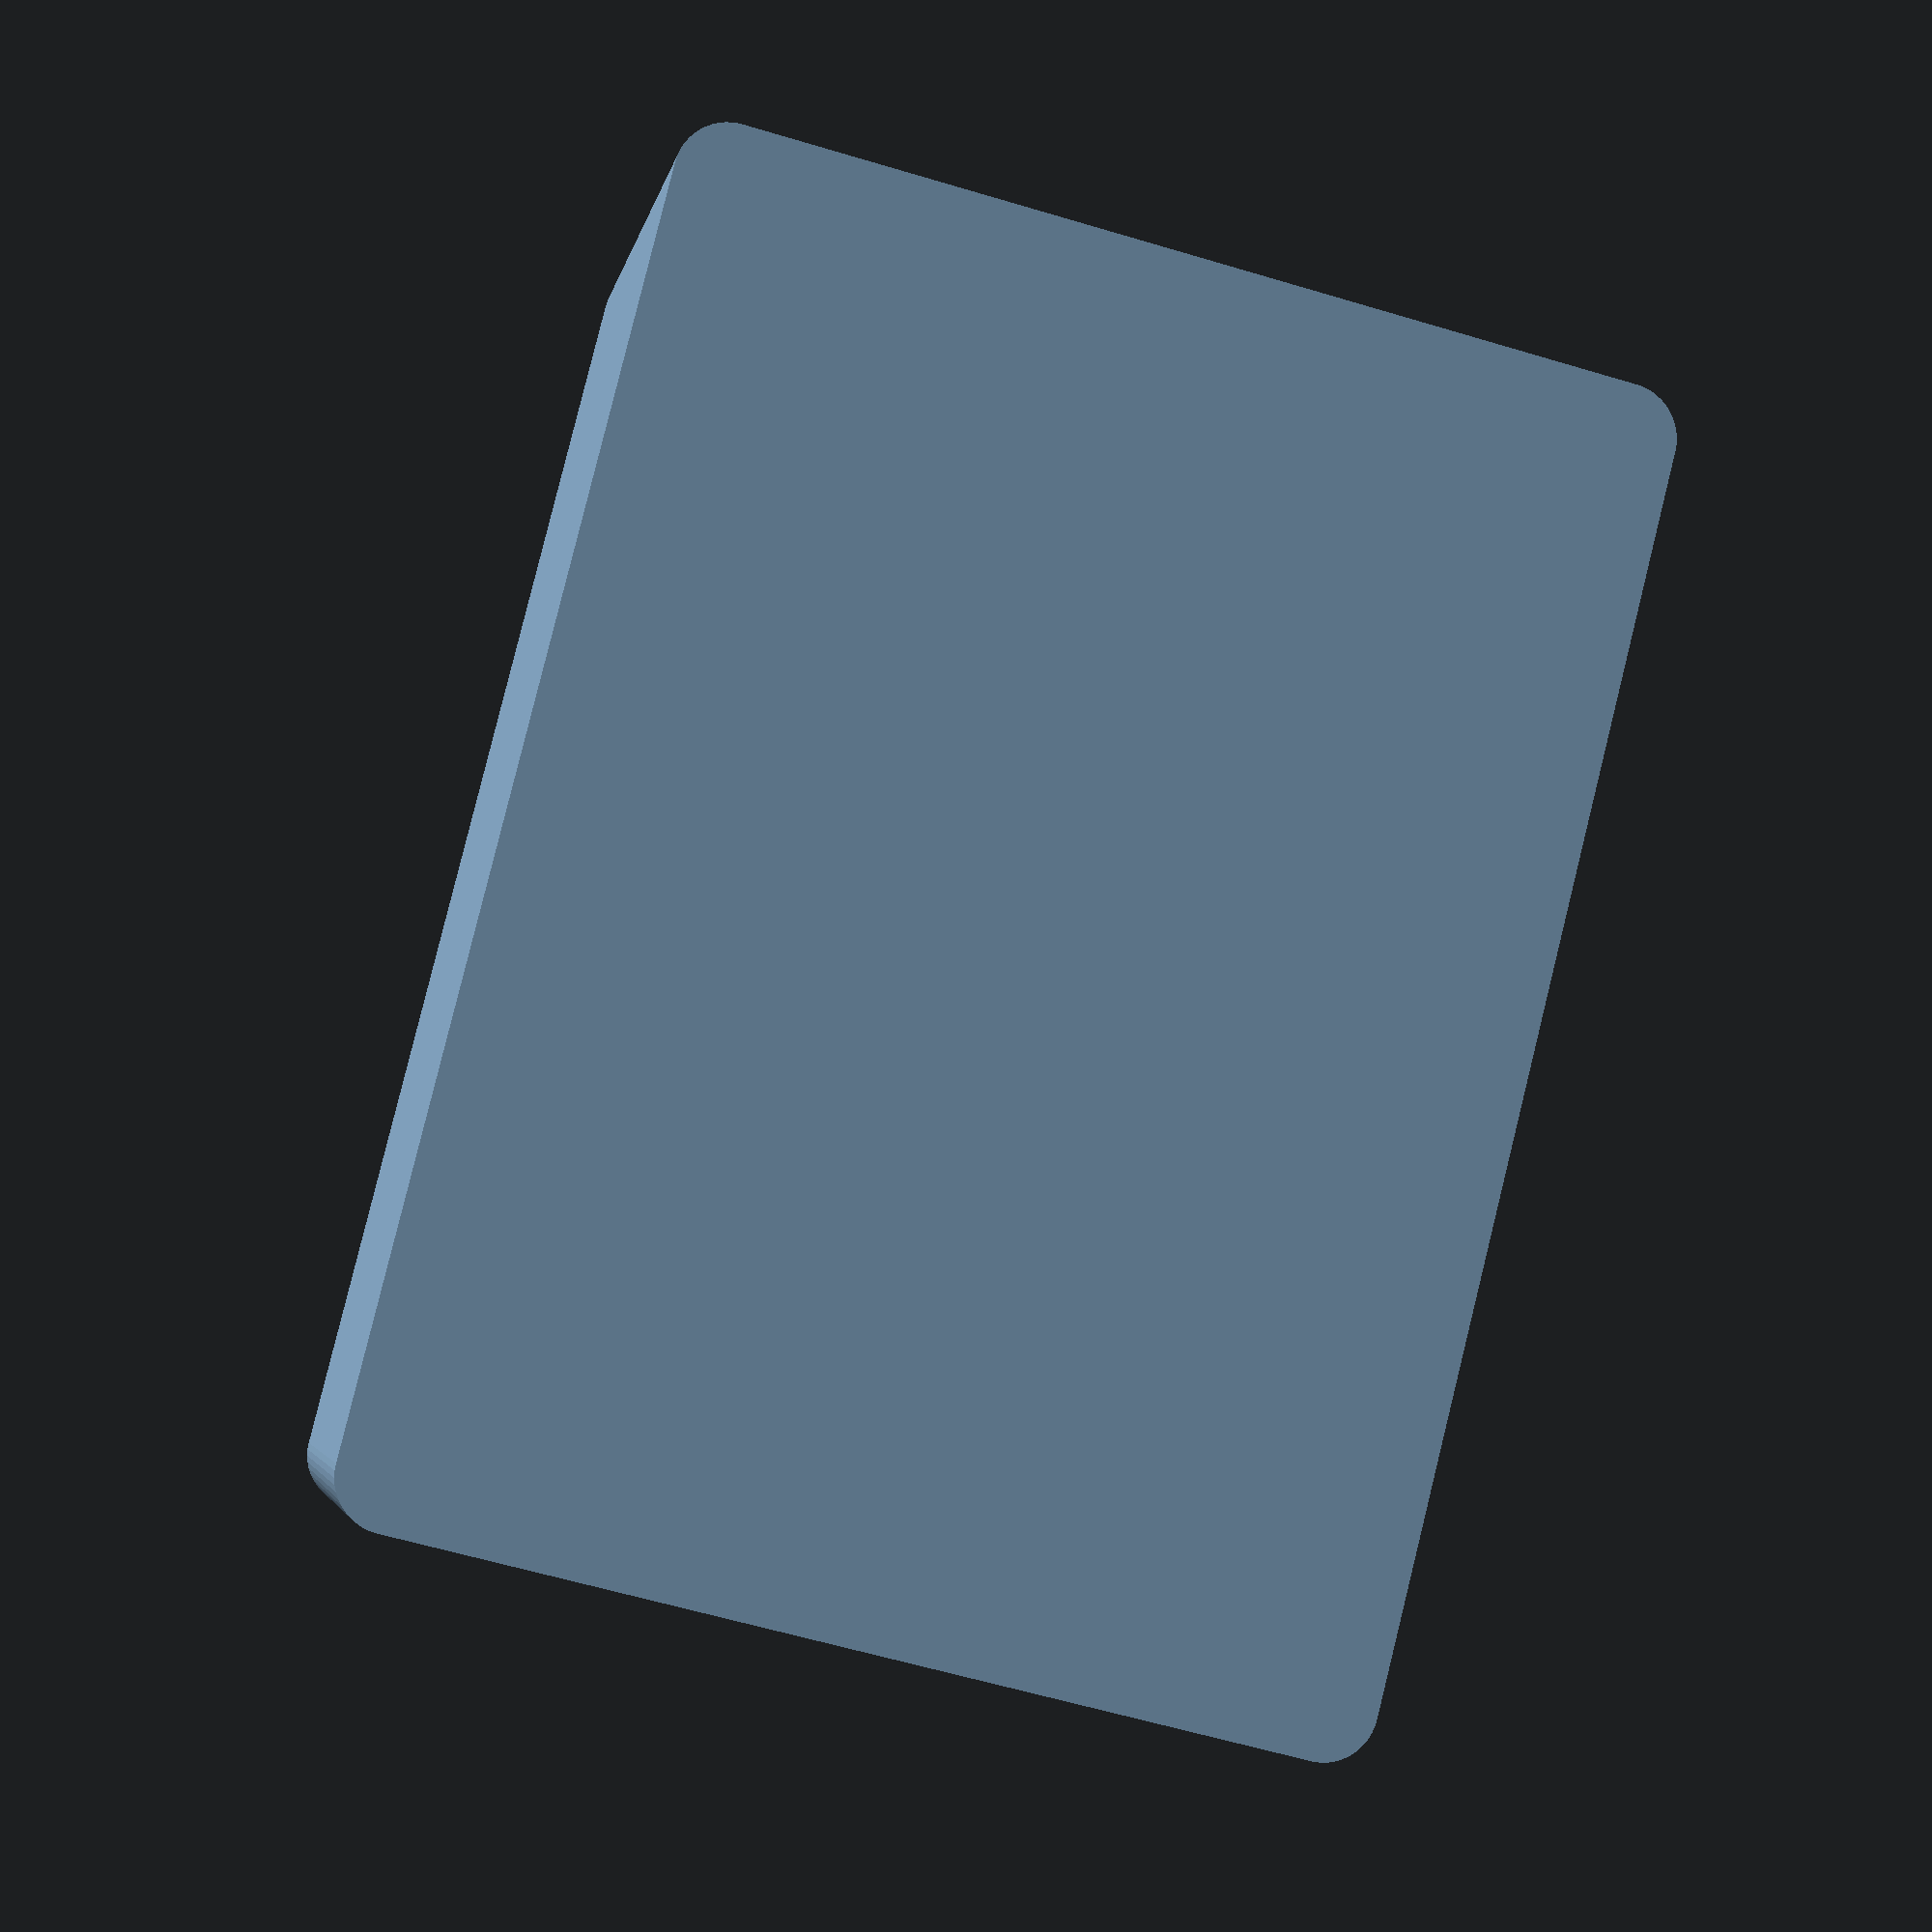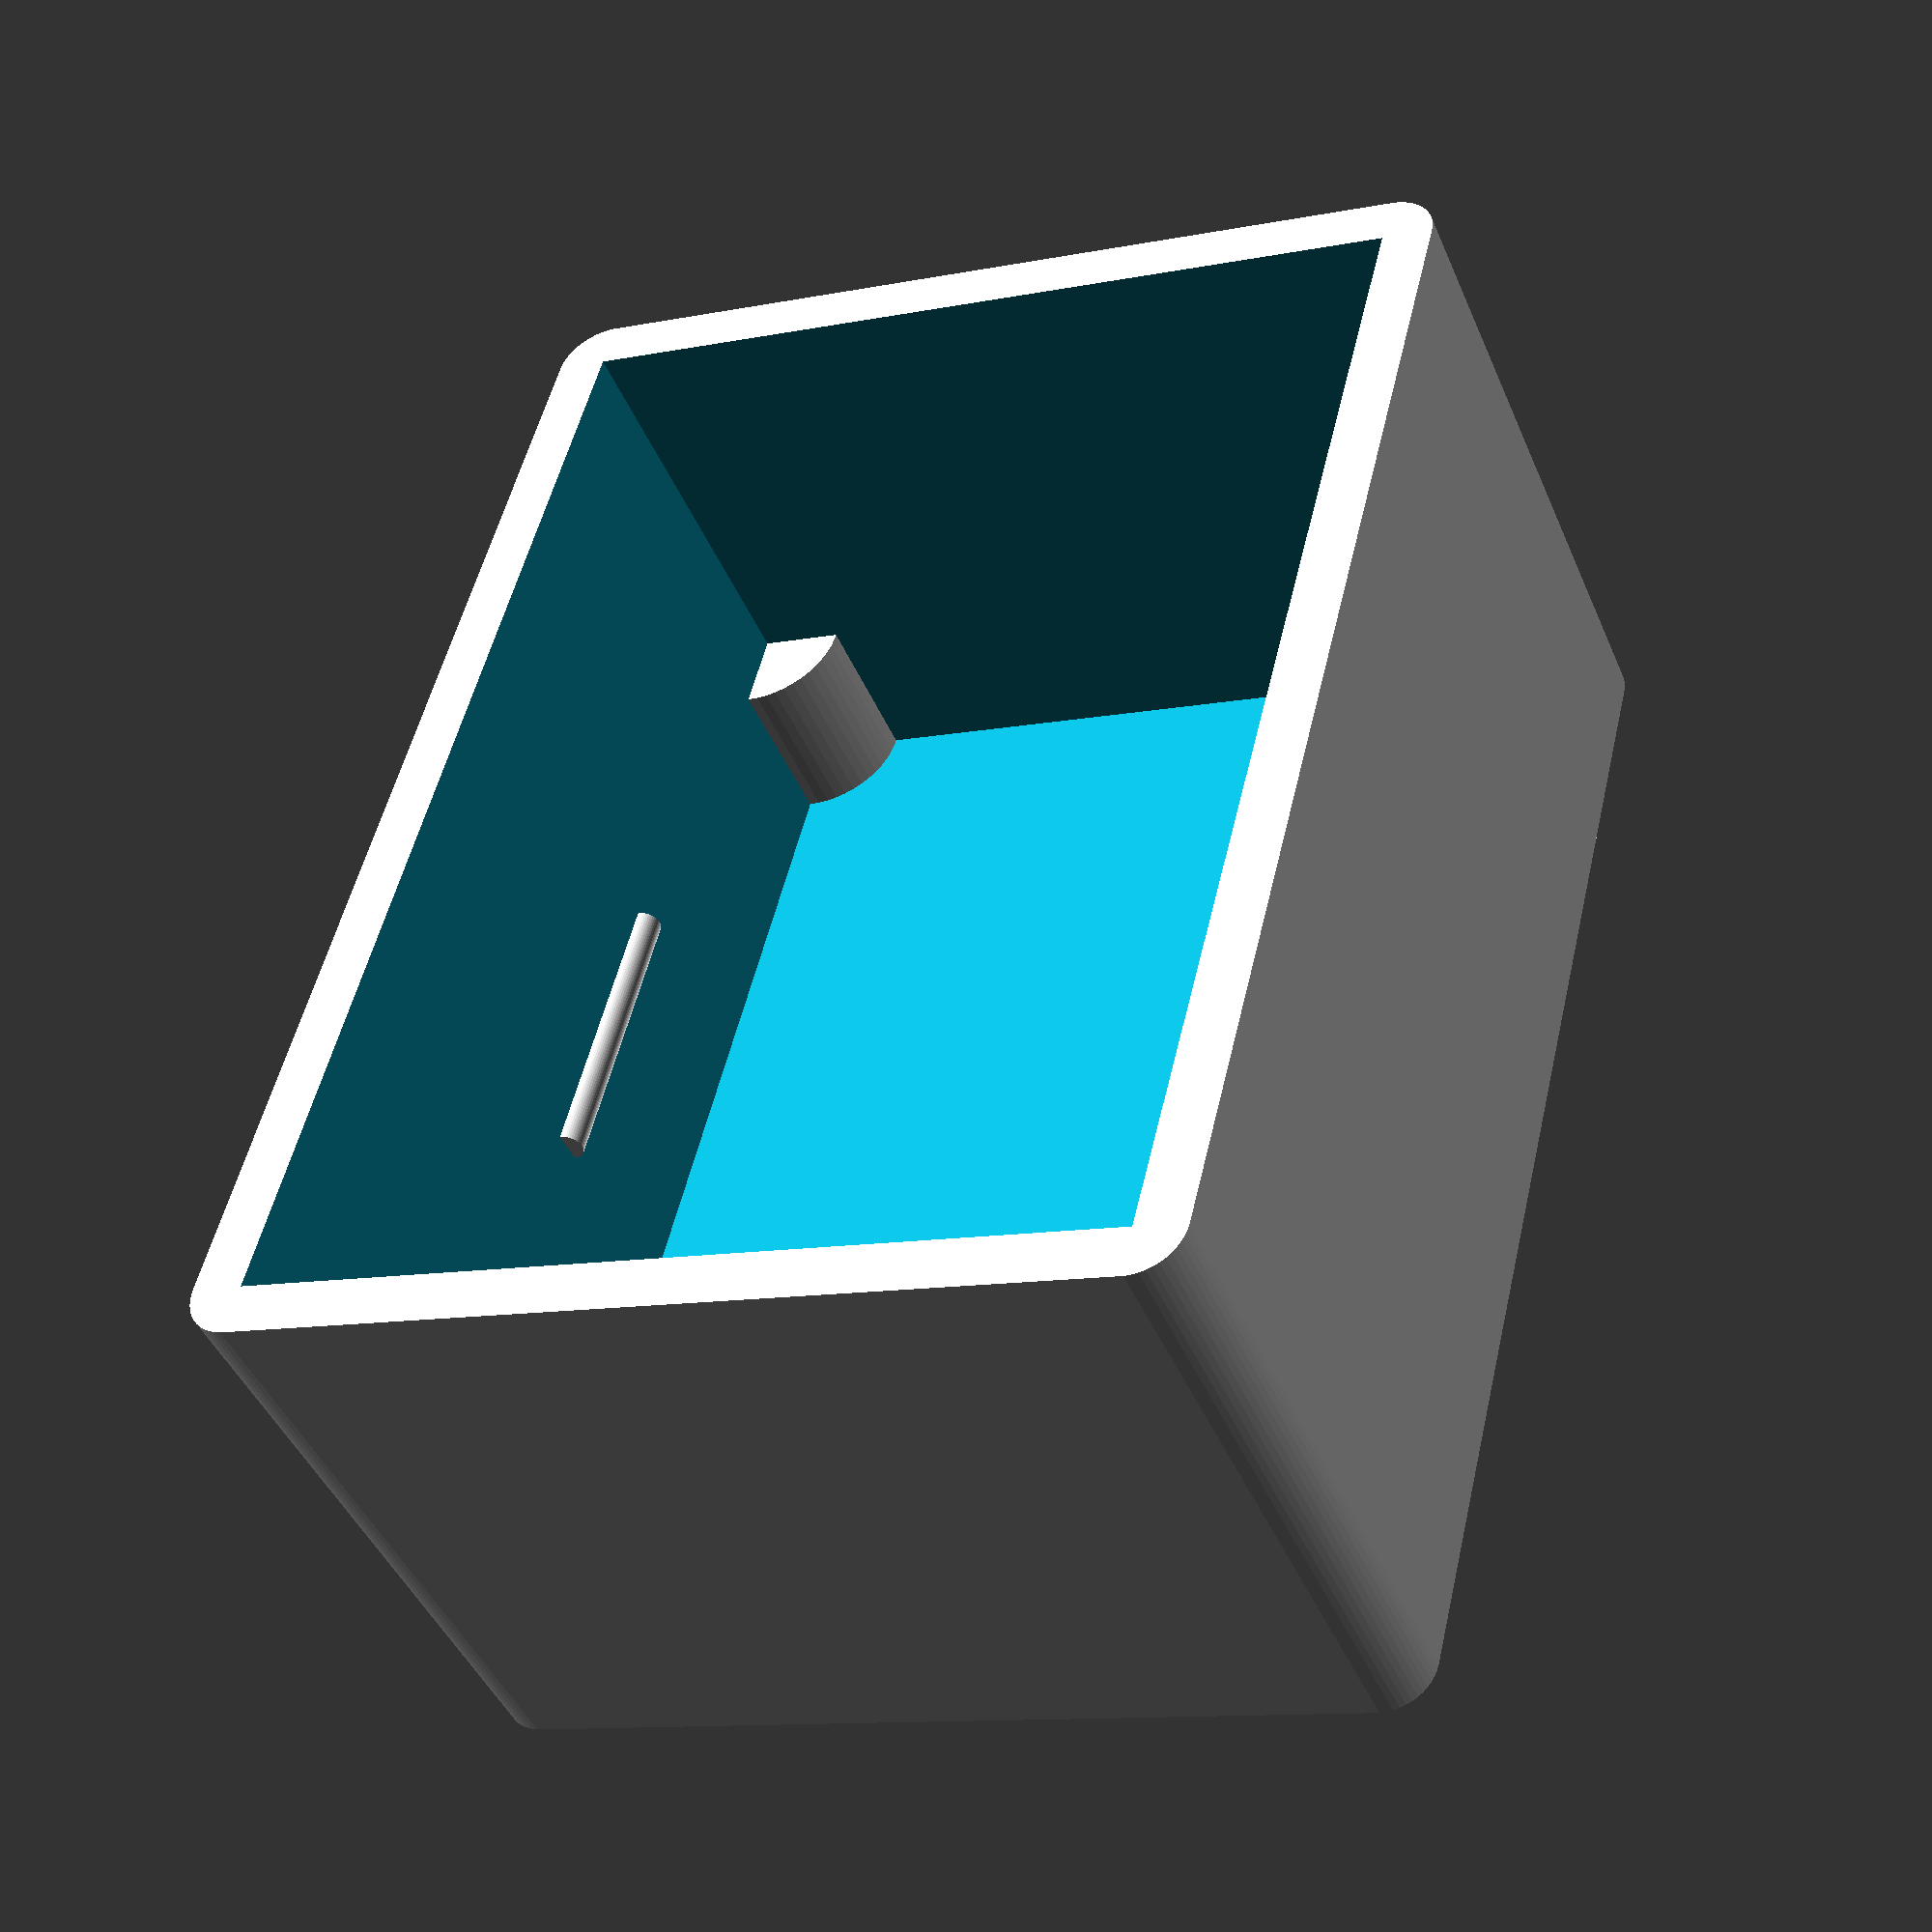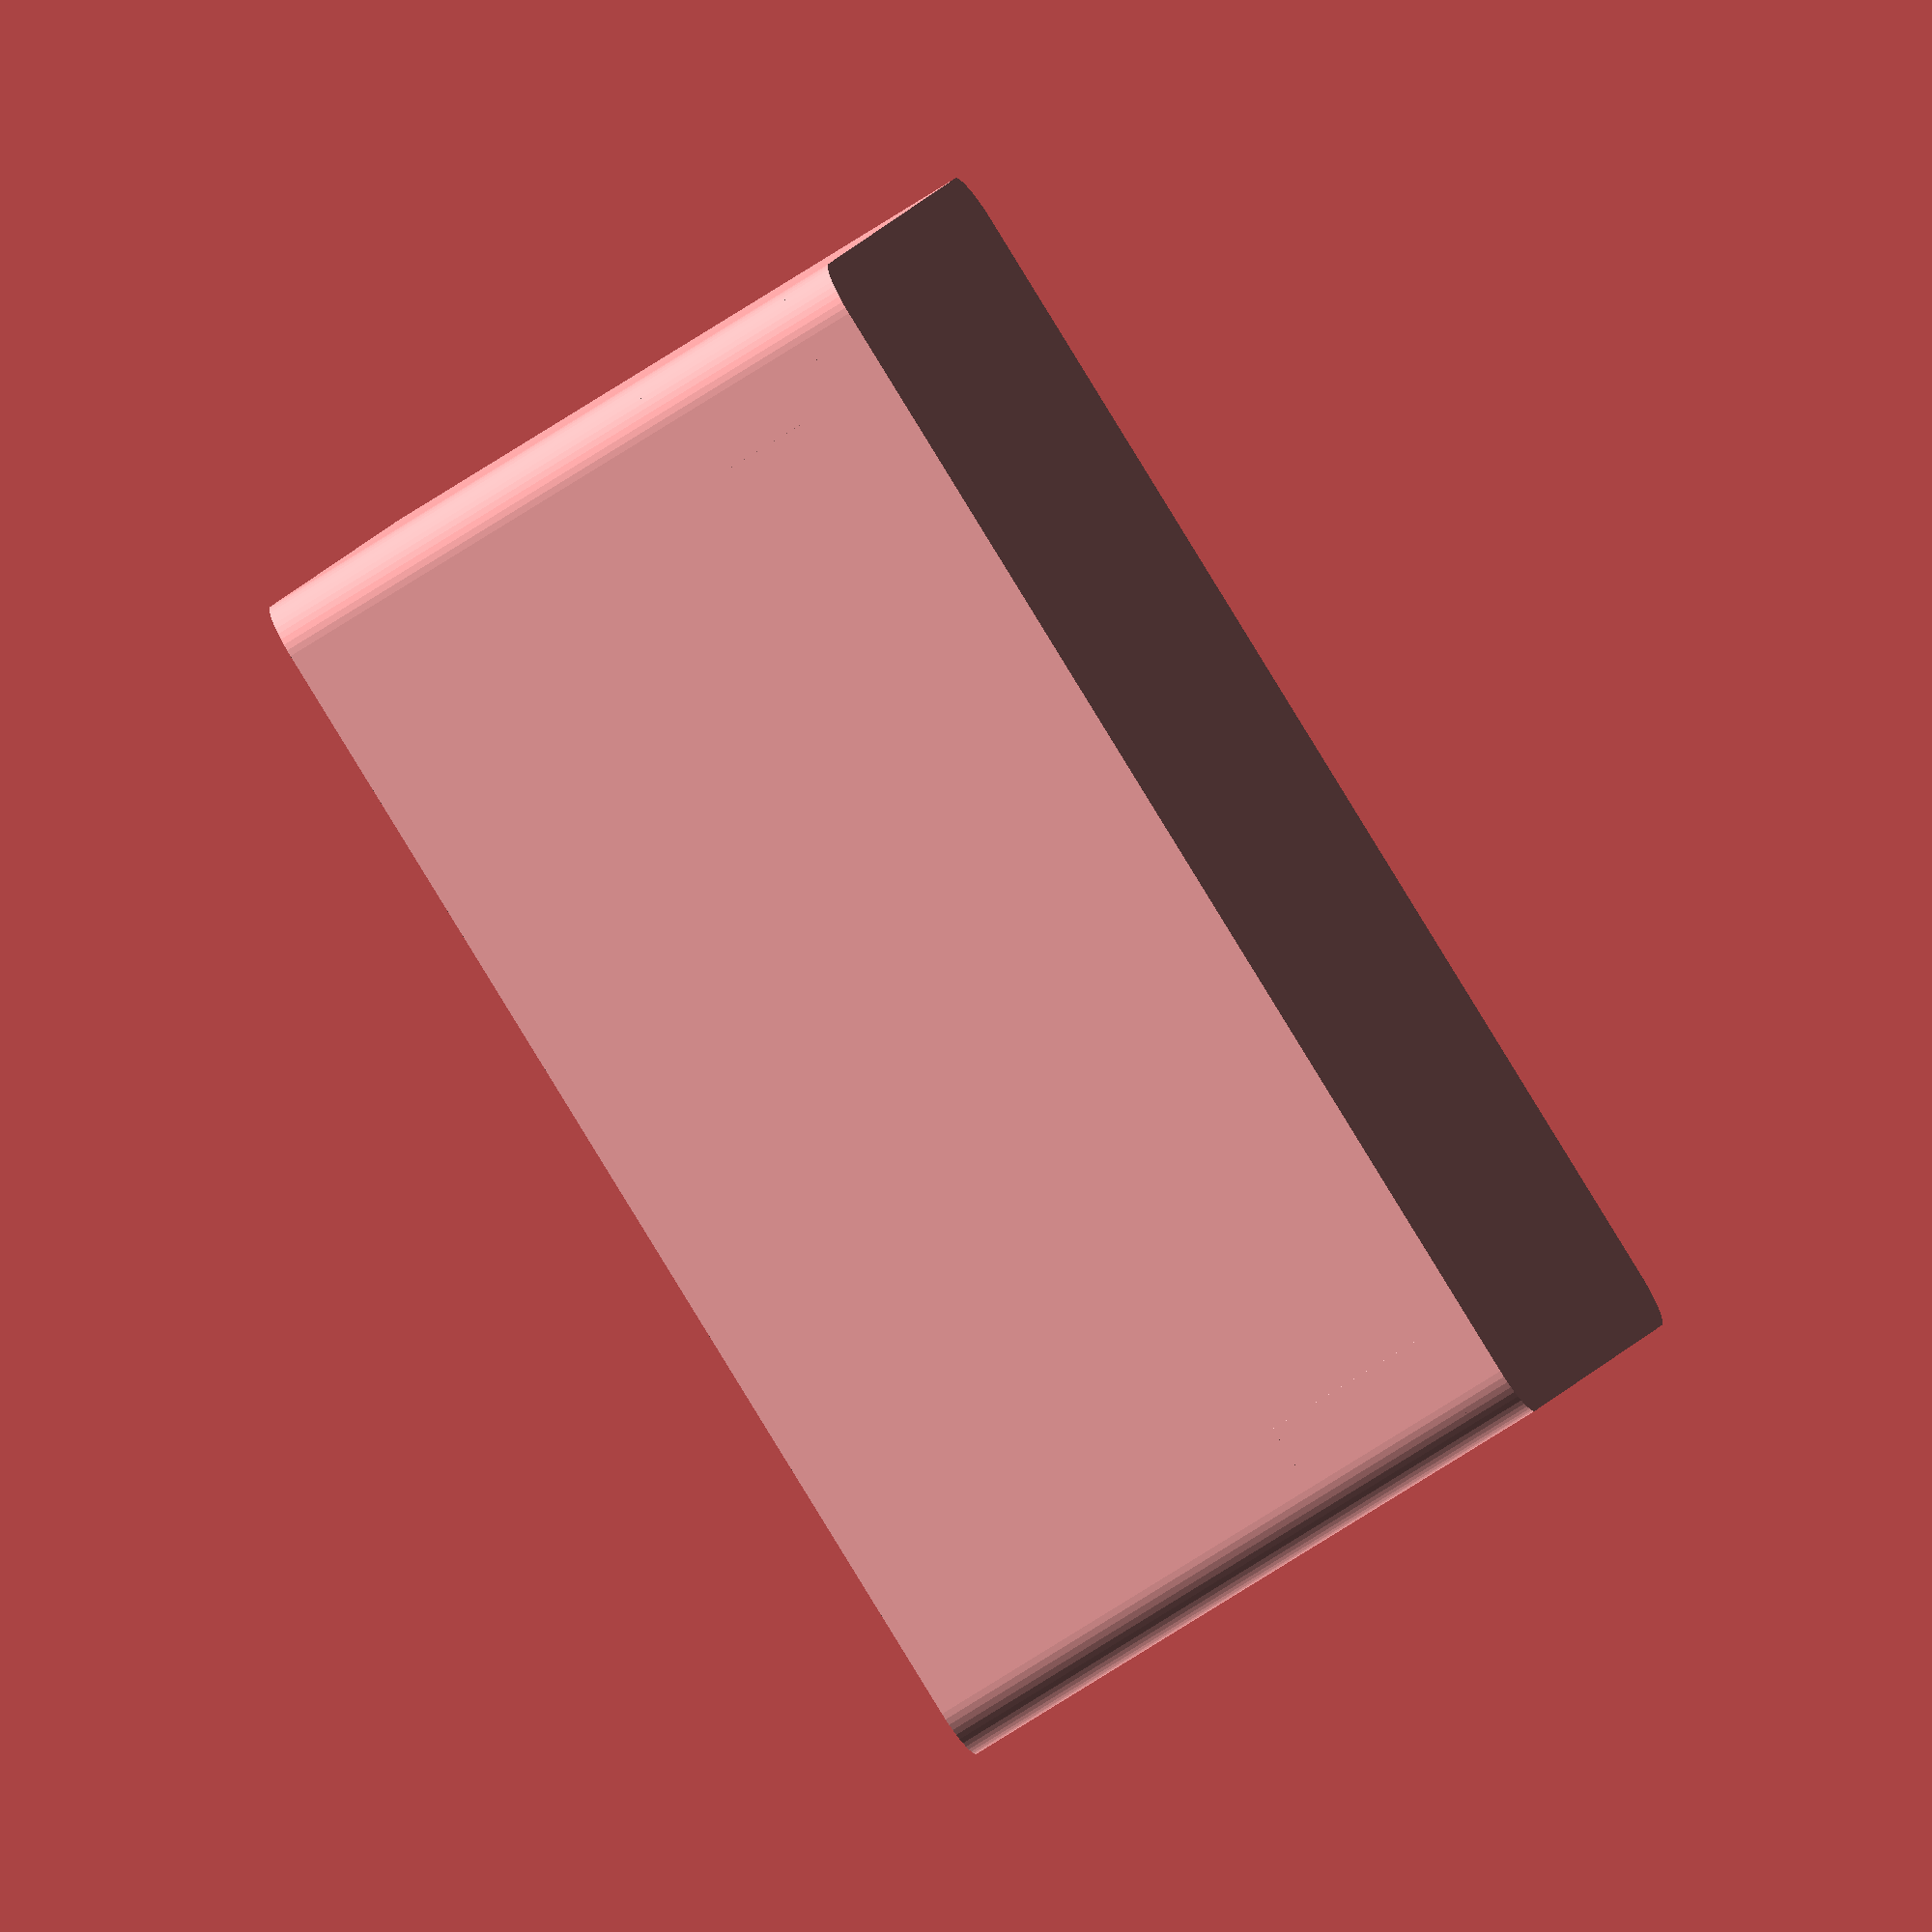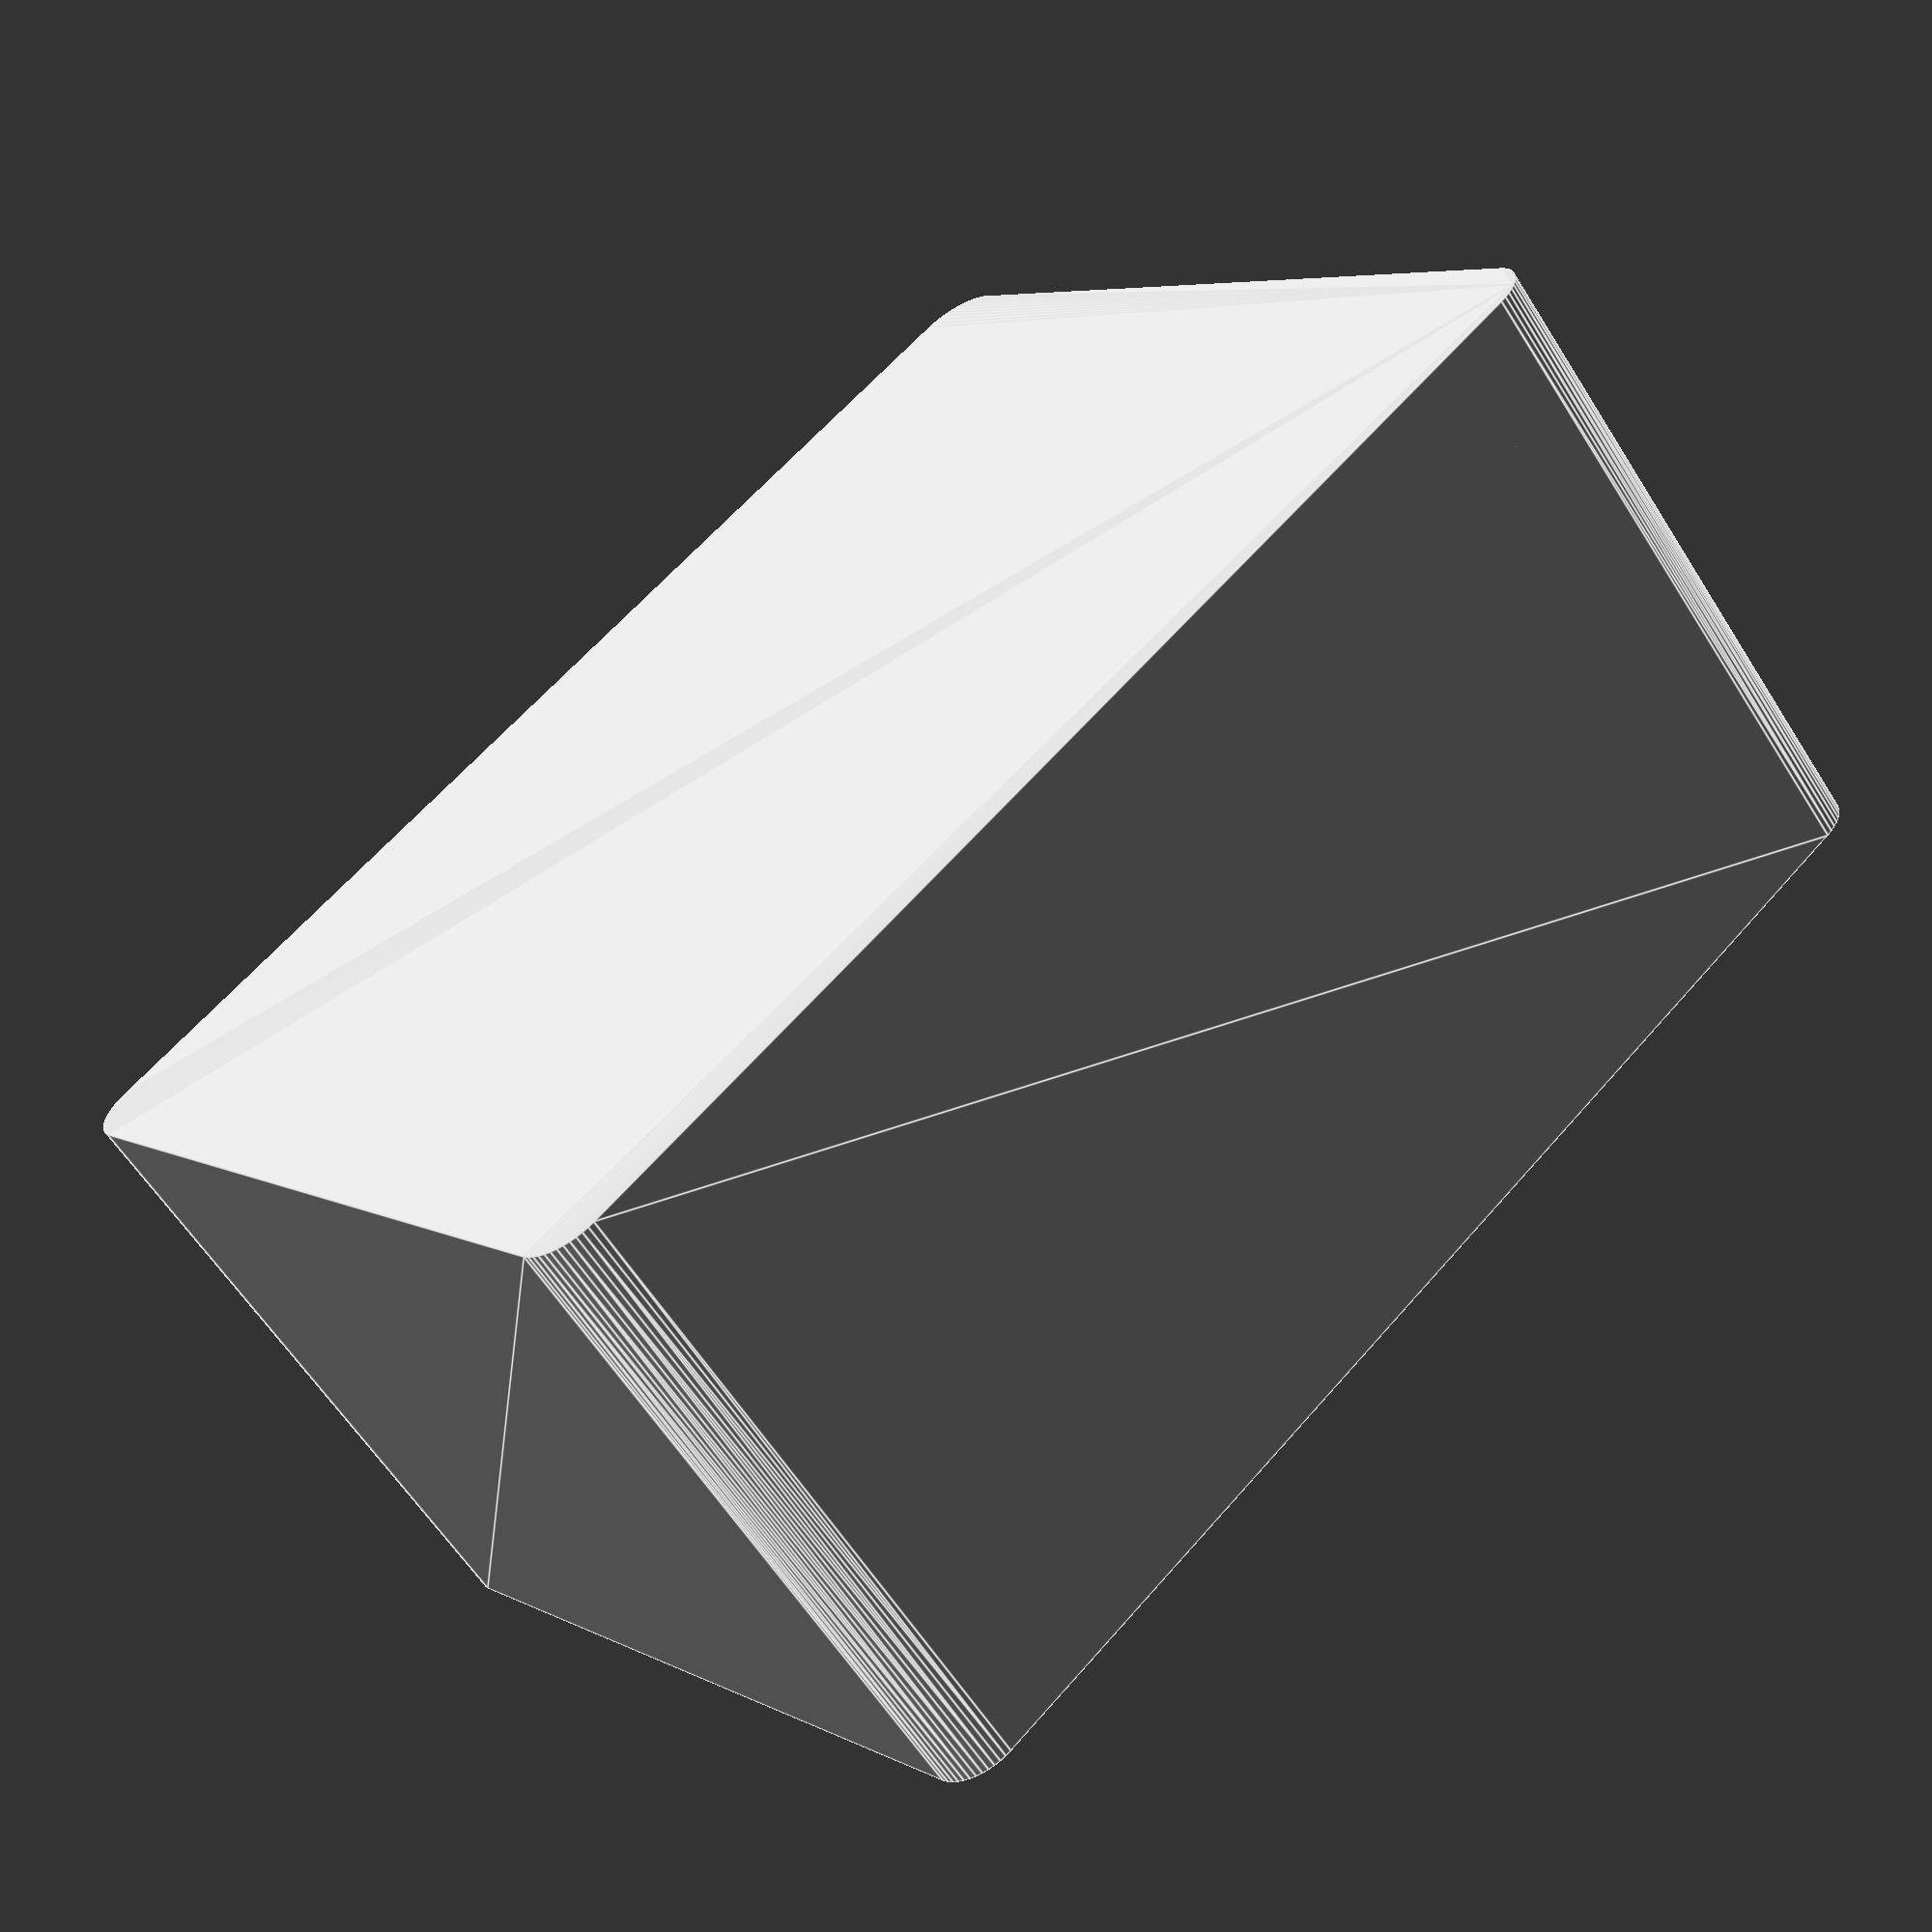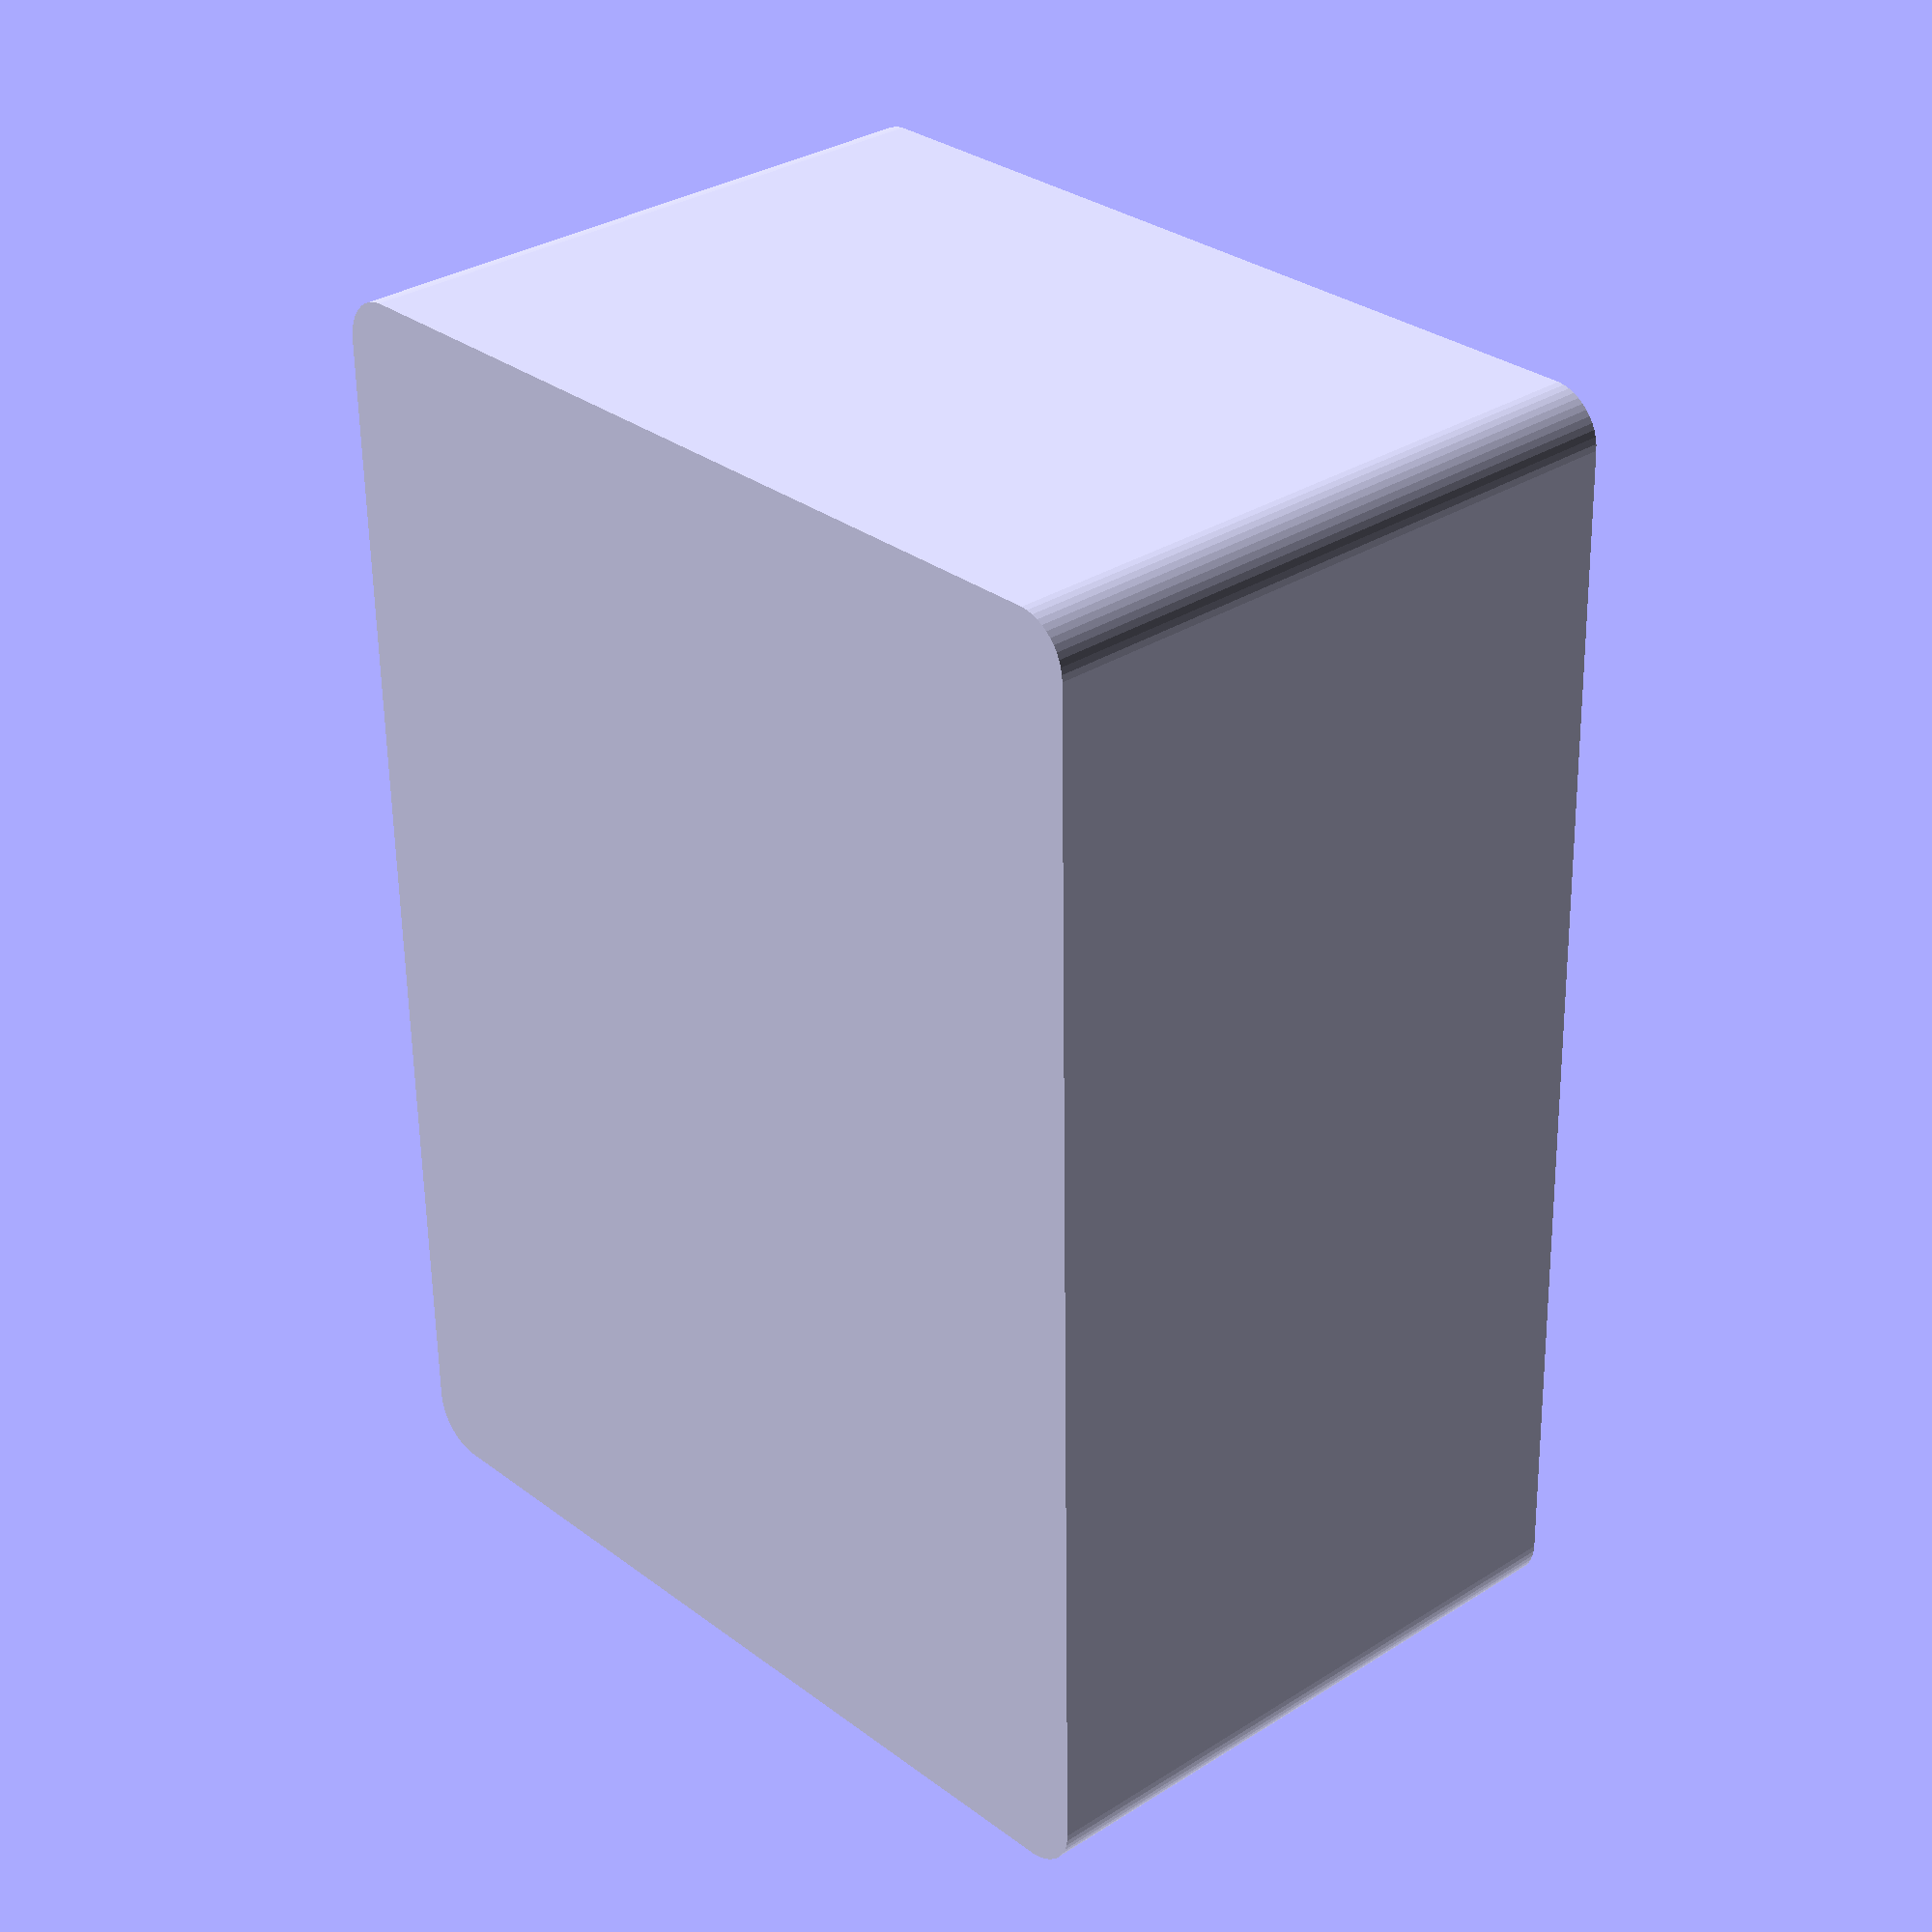
<openscad>
/* Project box

A parametric box for perforated circuit boards. The board is held above the
bottom of the box by four corner supports, and snaps into place to hold it
snugly while allowing easy removal.
*/

$fn=50;

board_x = 50;
board_y = 70;
board_thickness = 1; // [1:10]
clearance_above = 20; // [5:50]
clearance_below = 10; // [5:50]
fit_tolerance = 0.5;
corner_radius=3; // [1:10]
support_radius=5; // [1:10]
wall_width=3; // [3:10]

module _rounded_box(h, w, d, r) {
  hull() {
    translate([0 + r,0 + r,0])
      cylinder(h=h,r=r);
    translate([w - r,0 + r,0])
      cylinder(h=h, r=r);
    translate([w - r,d - r,0])
      cylinder(h=h, r=r);
    translate([0 + r,d - r,0])
      cylinder(h=h, r=r);
  }

}

module corner_post(h, r) {
  intersection() {
    translate([-0.001,-0.001,-0.001])
      cube([r*1.1, r*1.1, h*1.2]);
    cylinder(h=h, r=r);
  }
}

module project_box(x, y,
                   above=20,
                   below=10,
                   board_thickness=1,
                   fit_tolerance=0.5,
                   corner_radius=3,
                   support_radius=5,
                   wall_width=3) {
  height=board_thickness + above + below + (fit_tolerance * 2);
  width=board_x + (fit_tolerance * 2);
  depth=board_y + (fit_tolerance * 2);

  // container
  difference() {
    _rounded_box(h=height + (wall_width * 2),
                 w=width + (wall_width * 2),
                 d=depth + (wall_width * 2),
                 r=corner_radius);
    translate([wall_width,wall_width,wall_width])
      cube([width, depth, height + (wall_width * 2)]);
  }

  // supports
  translate([wall_width,wall_width,wall_width]) {
    translate([0,0,0])
      corner_post(h=below, r=support_radius);
    translate([width,0,0])
      rotate([0,0,90])
      corner_post(h=below, r=support_radius);
    translate([0,depth,0])
      rotate([0,0,270])
      corner_post(h=below, r=support_radius);
    translate([width,depth,0])
      rotate([0,0,180])
      corner_post(h=below, r=support_radius);
  }


  // locking nubs
  translate([wall_width,wall_width,wall_width]) {
    nub_size = 1;
    nub_width = board_y / 4;
    nub_height = below + board_thickness + (nub_size/2) + (fit_tolerance*2);
    translate([0,board_y / 2 - nub_width / 2,nub_height])
      rotate([270,0,0])
      cylinder(h=nub_width, r=1);
    translate([width,board_y / 2 - nub_width / 2,nub_height])
      rotate([270,0,0])
      cylinder(h=nub_width, r=1);
  }
}

project_box(board_x, board_y,
            above=clearance_above,
            below=clearance_below,
            board_thickness=board_thickness,
            fit_tolerance=fit_tolerance,
            corner_radius=corner_radius,
            support_radius=support_radius,
            wall_width=wall_width);

</openscad>
<views>
elev=184.0 azim=345.9 roll=9.8 proj=p view=solid
elev=224.3 azim=13.8 roll=157.9 proj=p view=wireframe
elev=251.7 azim=254.9 roll=57.1 proj=o view=solid
elev=60.4 azim=129.6 roll=212.1 proj=p view=edges
elev=328.6 azim=1.2 roll=227.8 proj=p view=wireframe
</views>
